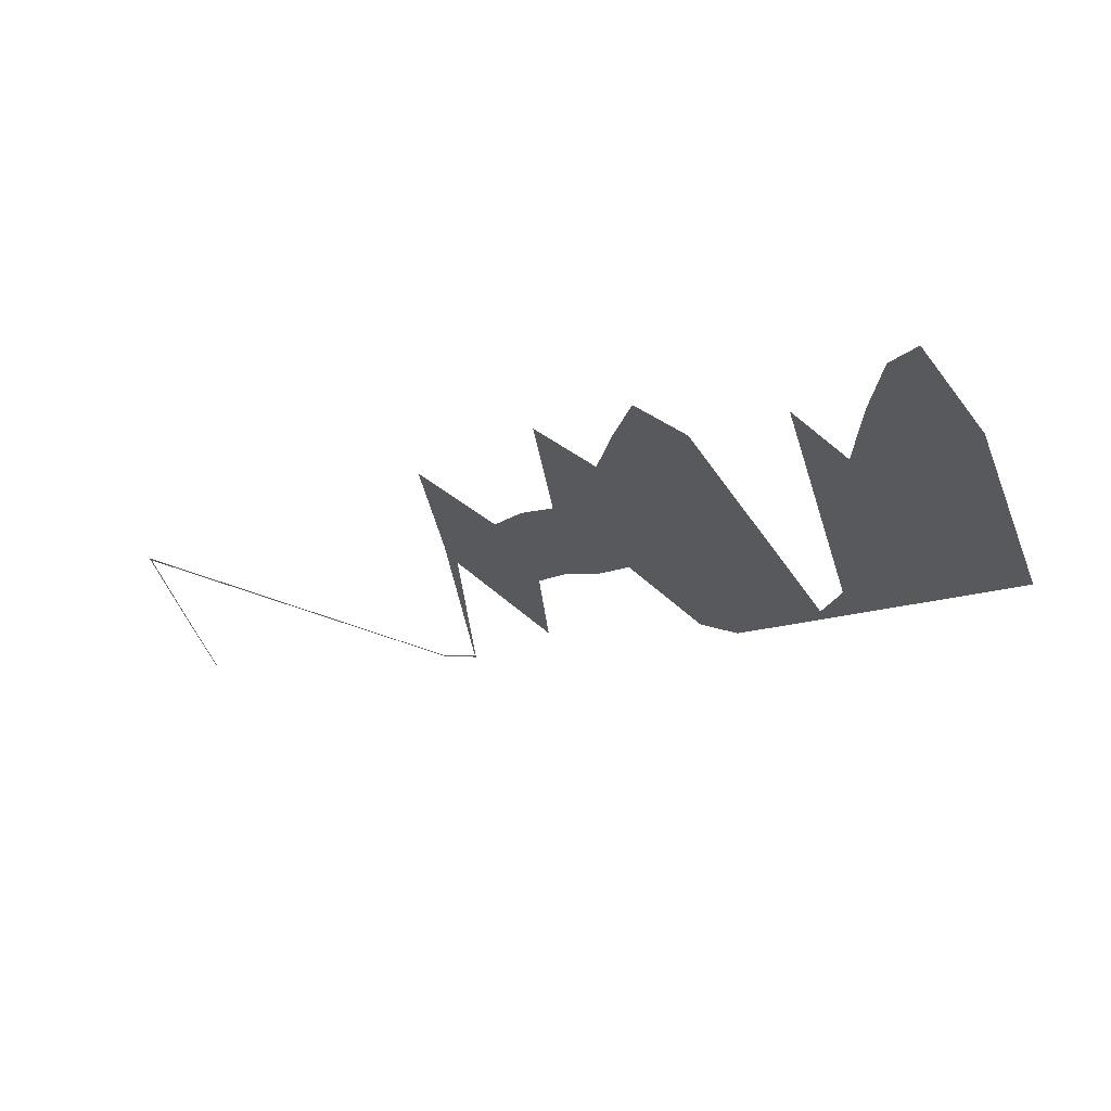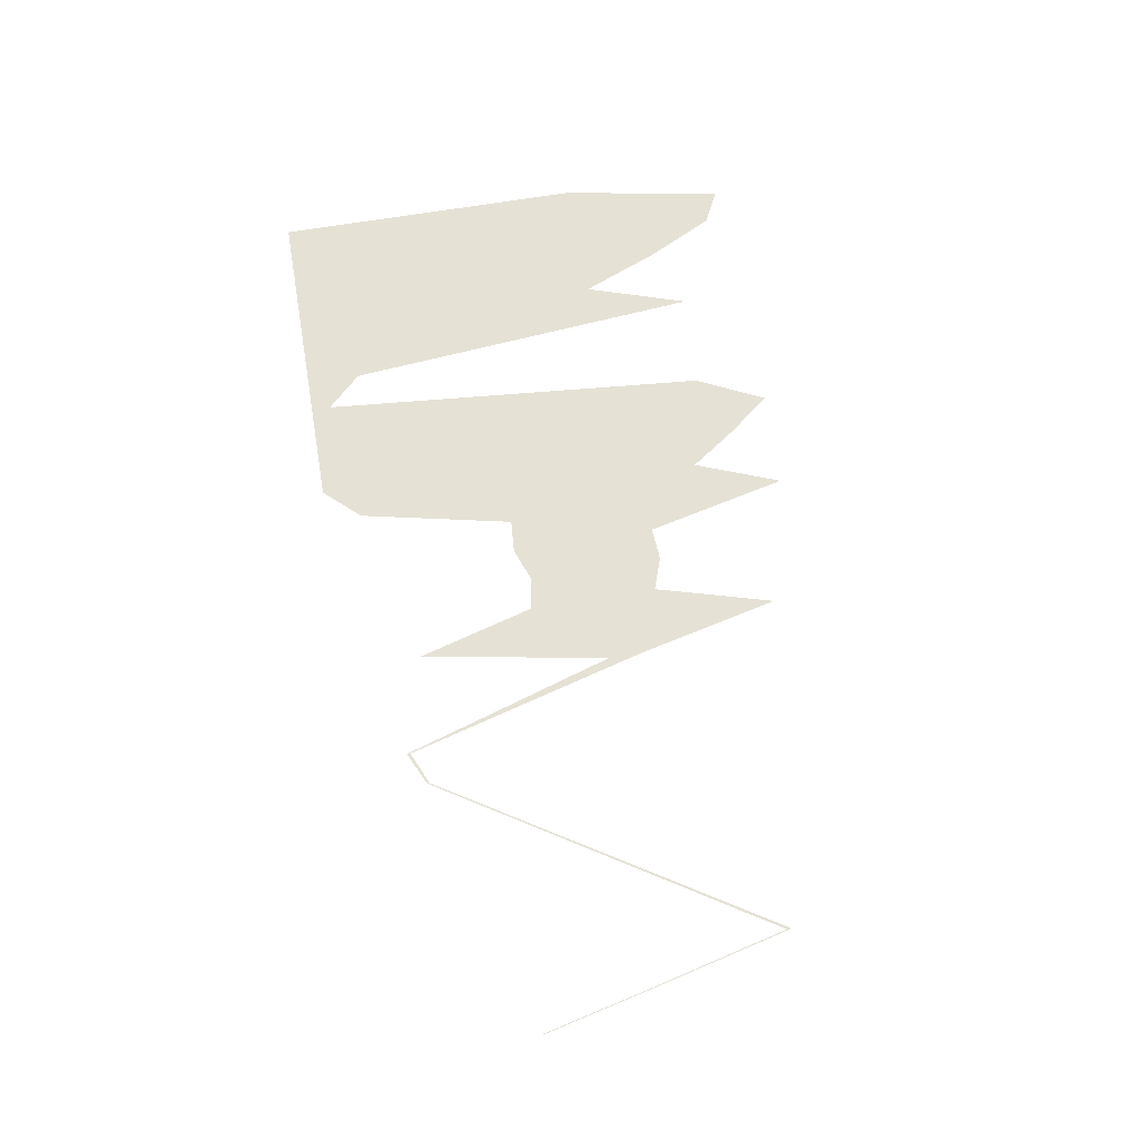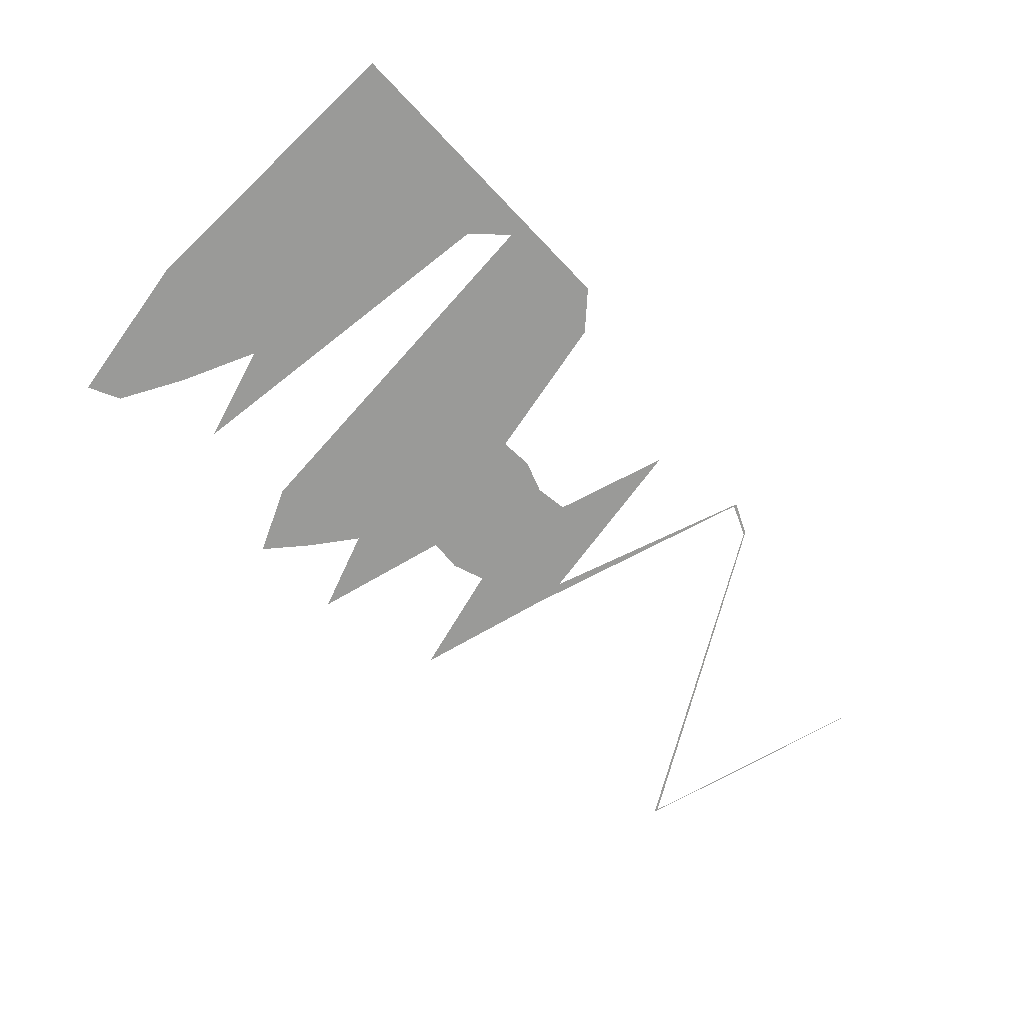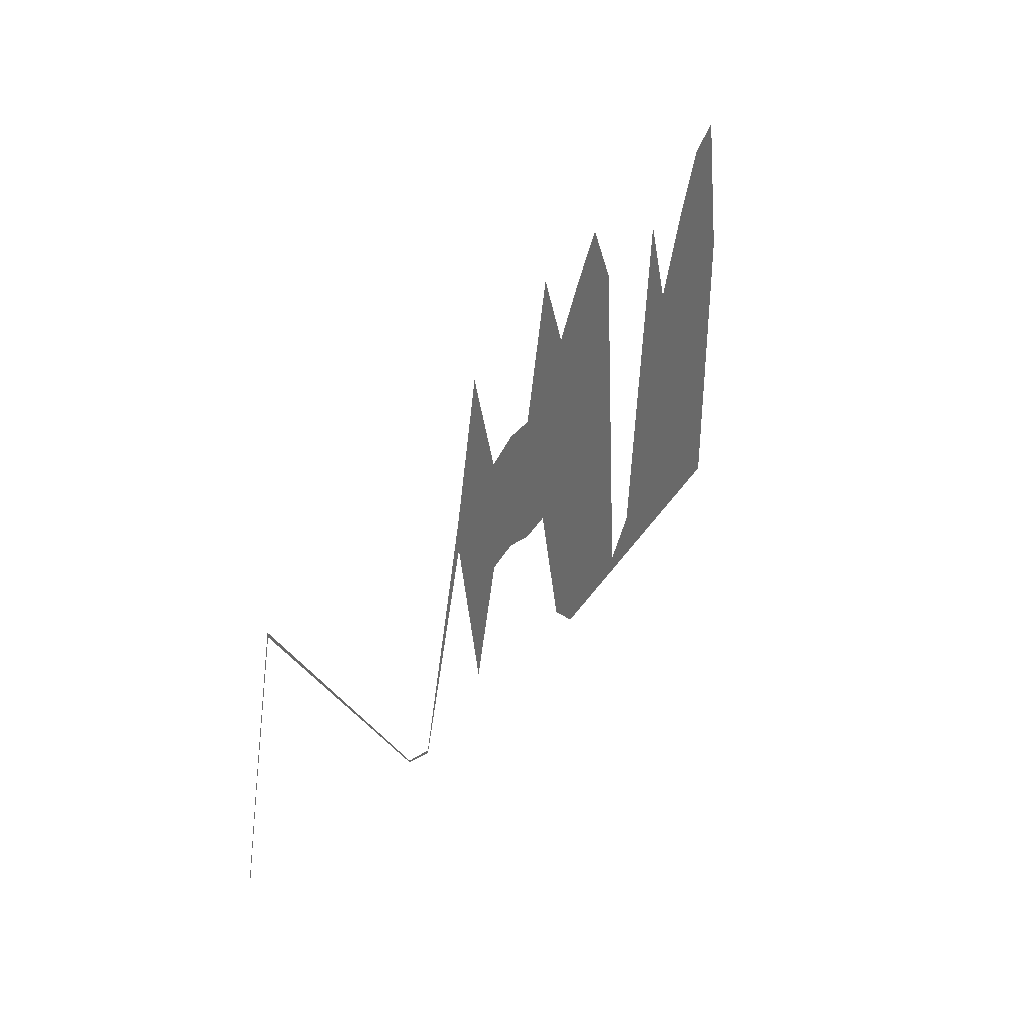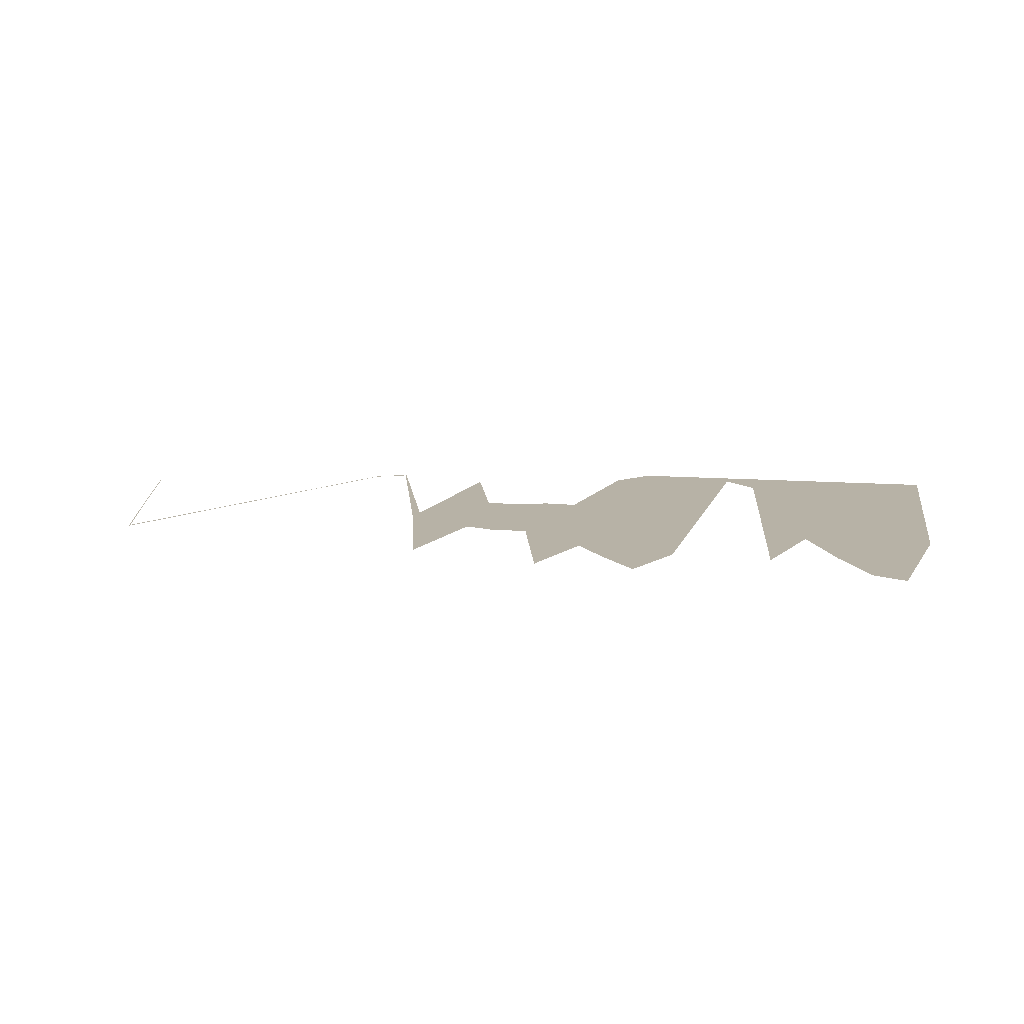
<metadata>
{"format":"obj","ext":"obj","renderer":"f3d","projection":"perspective","resolution":1024,"background":"white","views":[{"elev":-29.6,"azim":-159.6,"up":"+Z"},{"elev":65.1,"azim":80.3,"up":"+Z"},{"elev":-69.2,"azim":-46.4,"up":"+Z"},{"elev":37.5,"azim":119.8,"up":"+Y"},{"elev":12.4,"azim":-169.9,"up":"+Z"}]}
</metadata>
<code>
v 2 -5 0
v 2 260 0
v 27 -5 0
v 27 396 0
v 55 -5 0
v 55 382 0
v 83 -5 0
v 83 327 0
v 111 -5 0
v 111 260 0
v 139 -5 0
v 139 345 0
v 167 -5 0
v 167 40 0
v 195 -5 0
v 195 11 0
v 223 -5 0
v 223 339 0
v 251 -5 0
v 251 396 0
v 279 -5 0
v 279 361 0
v 307 25 0
v 307 321 0
v 335 153 0
v 335 392 0
v 363 151 0
v 363 272 0
v 391 161 0
v 391 274 0
v 419 157 0
v 419 264 0
v 447 58 0
v 447 362 0
v 475 214 0
v 475 242 0
v 531 35 0
v 531 38 0
v 559 48 0
v 559 50 0
v 727 312 0
v 727 316 0
v 755 197 0
v 755 200 0
v 776 107 0
v 776 110 0
f 1 2 3
f 2 3 4
f 3 4 5
f 4 5 6
f 5 6 7
f 6 7 8
f 7 8 9
f 8 9 10
f 9 10 11
f 10 11 12
f 11 12 13
f 12 13 14
f 13 14 15
f 14 15 16
f 15 16 17
f 16 17 18
f 17 18 19
f 18 19 20
f 19 20 21
f 20 21 22
f 21 22 23
f 22 23 24
f 23 24 25
f 24 25 26
f 25 26 27
f 26 27 28
f 27 28 29
f 28 29 30
f 29 30 31
f 30 31 32
f 31 32 33
f 32 33 34
f 33 34 35
f 34 35 36
f 35 36 37
f 36 37 38
f 37 38 39
f 38 39 40
f 39 40 41
f 40 41 42
f 41 42 43
f 42 43 44
f 43 44 45
f 44 45 46

</code>
